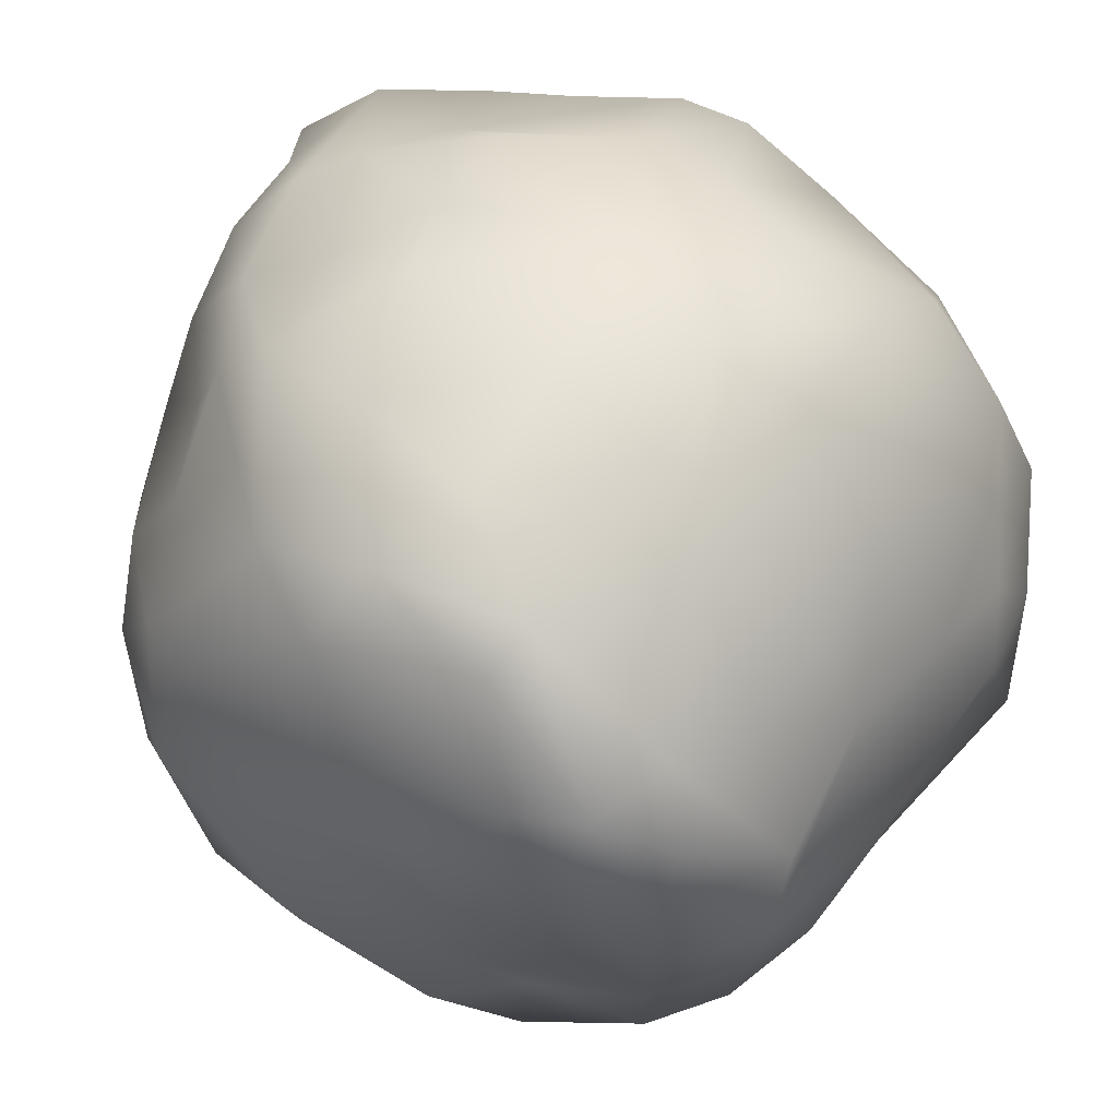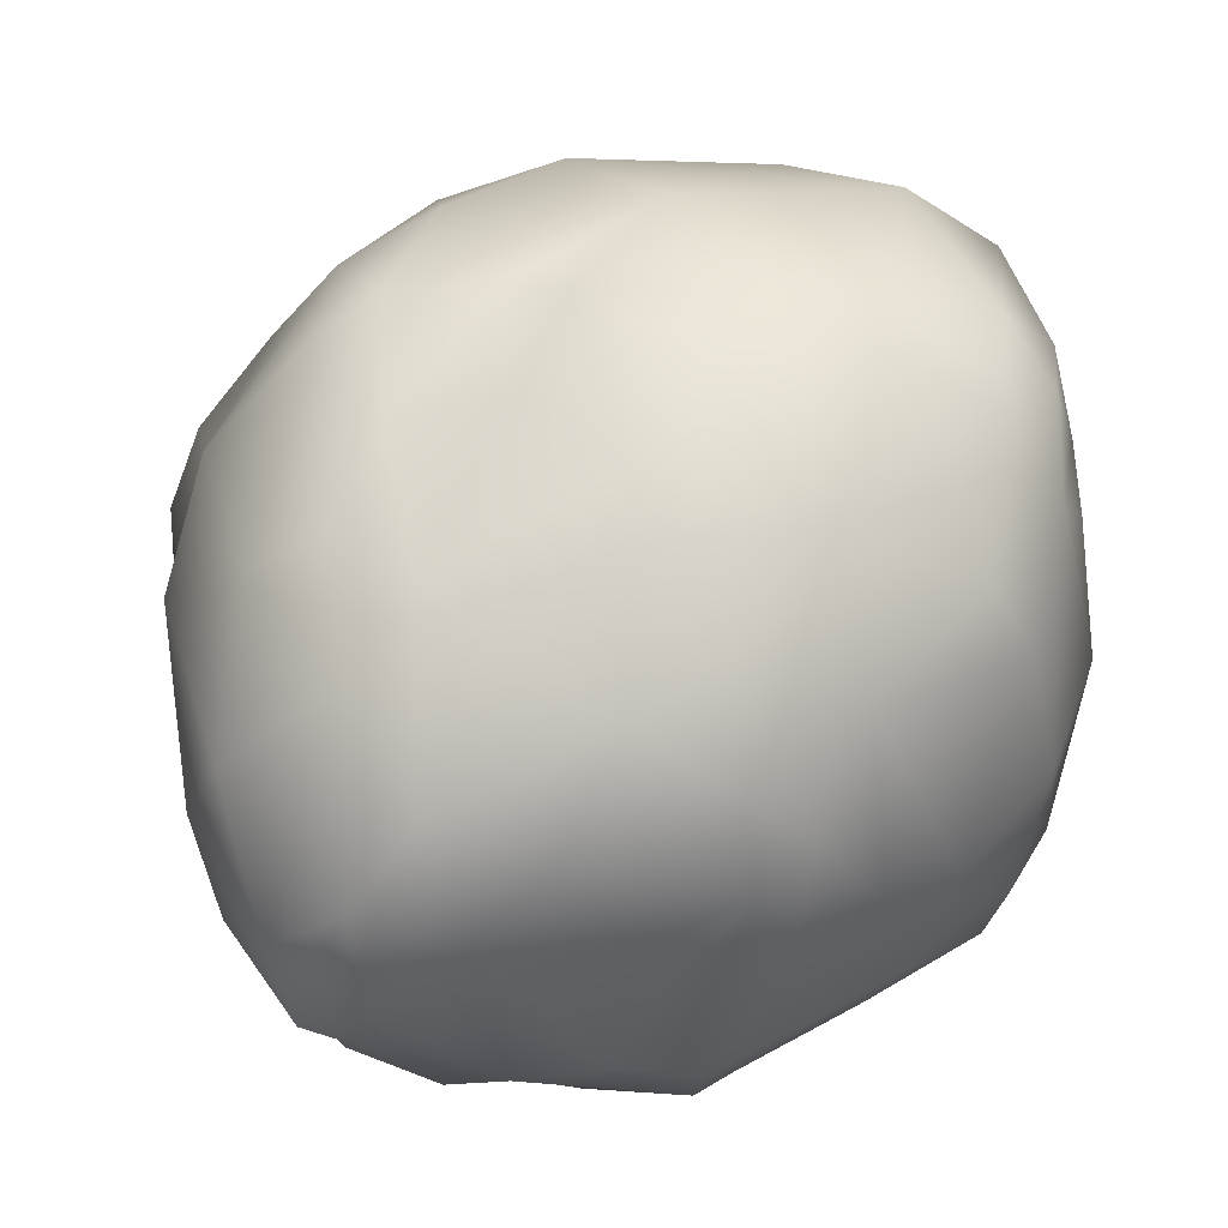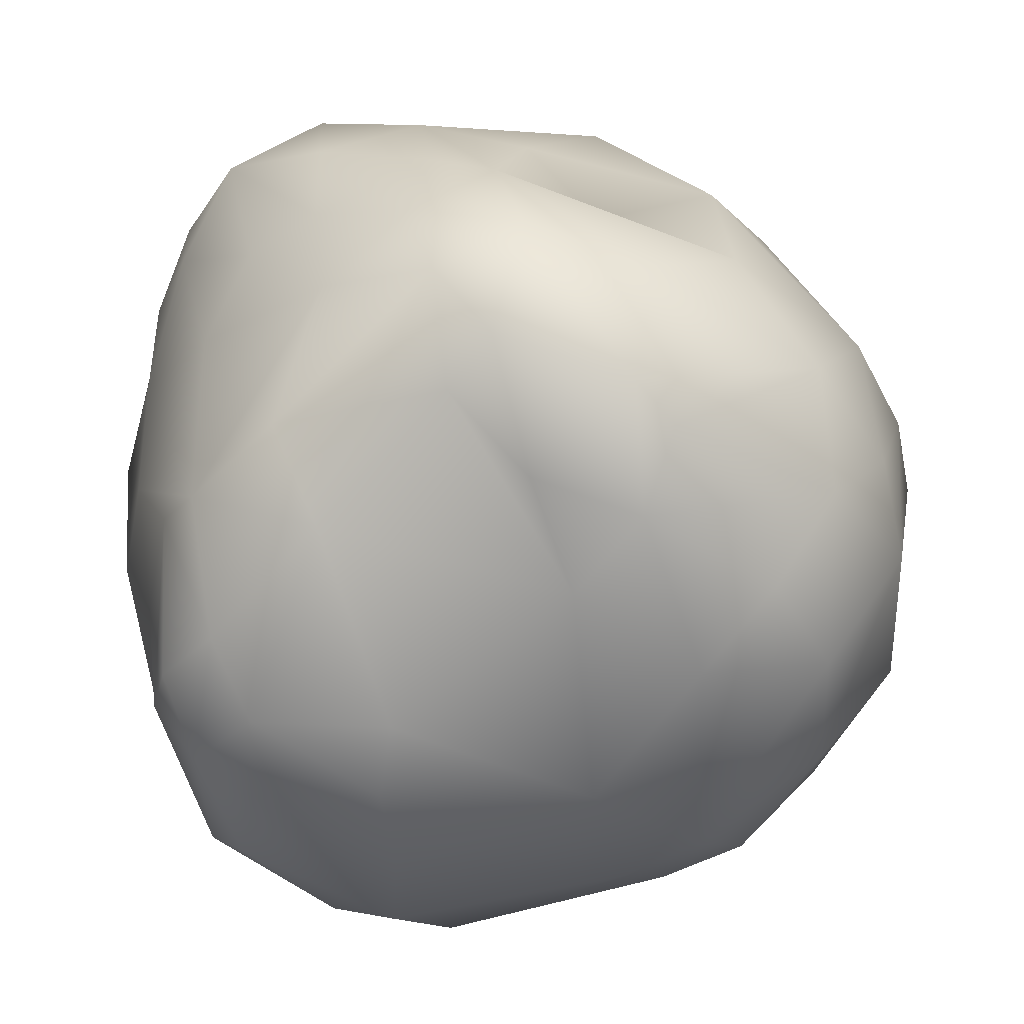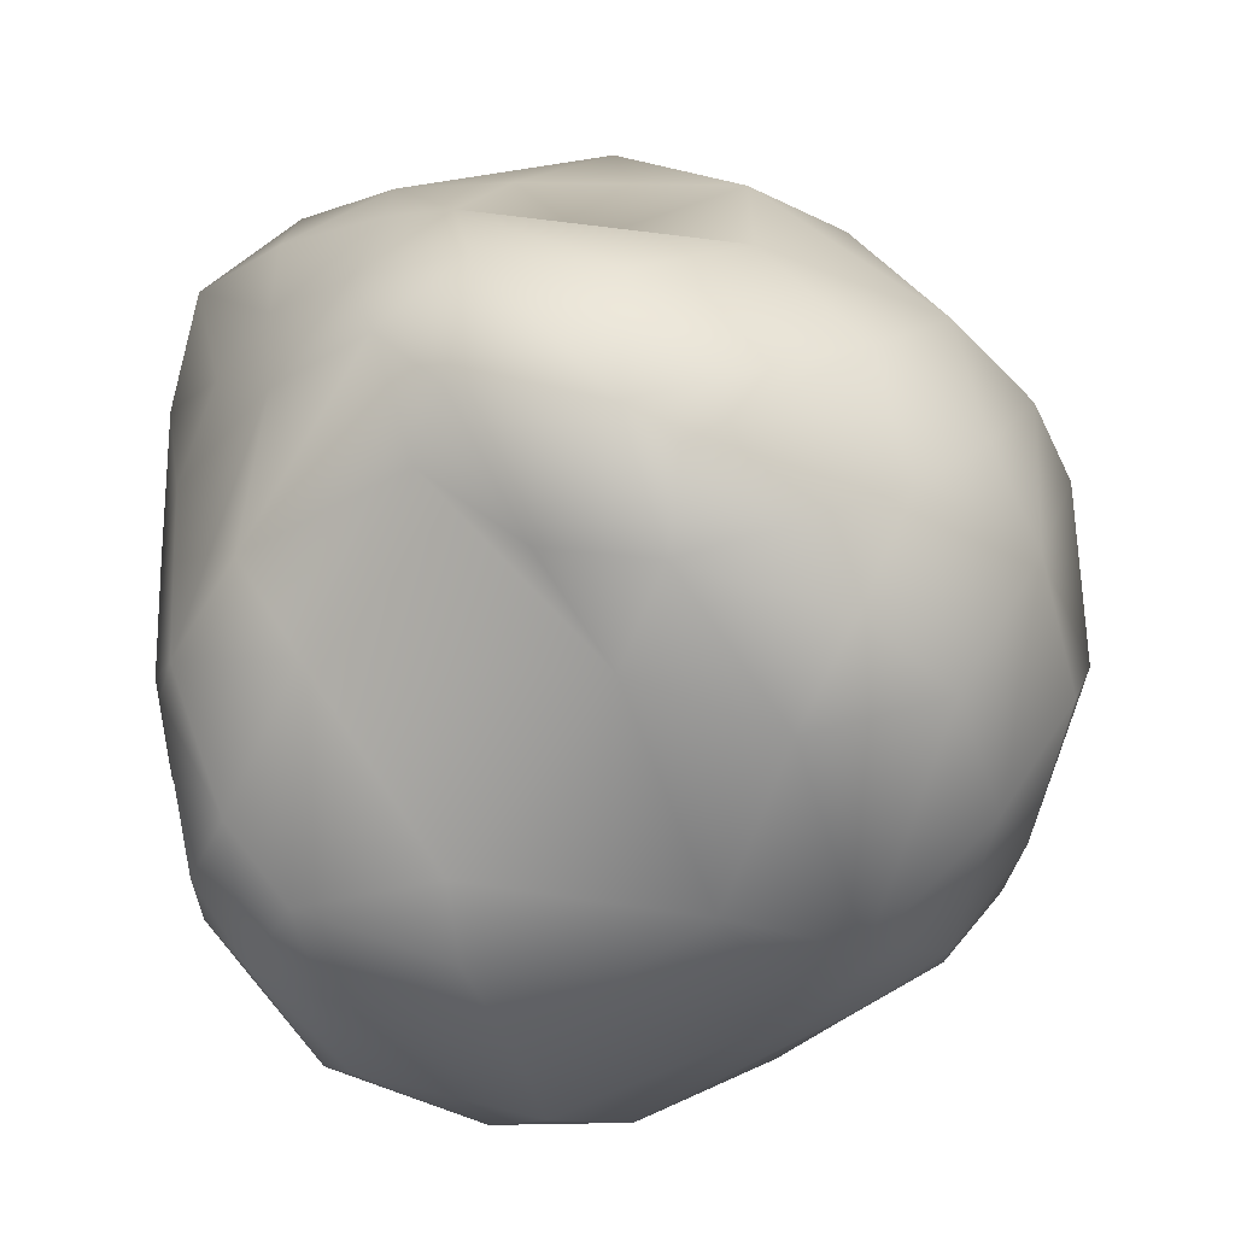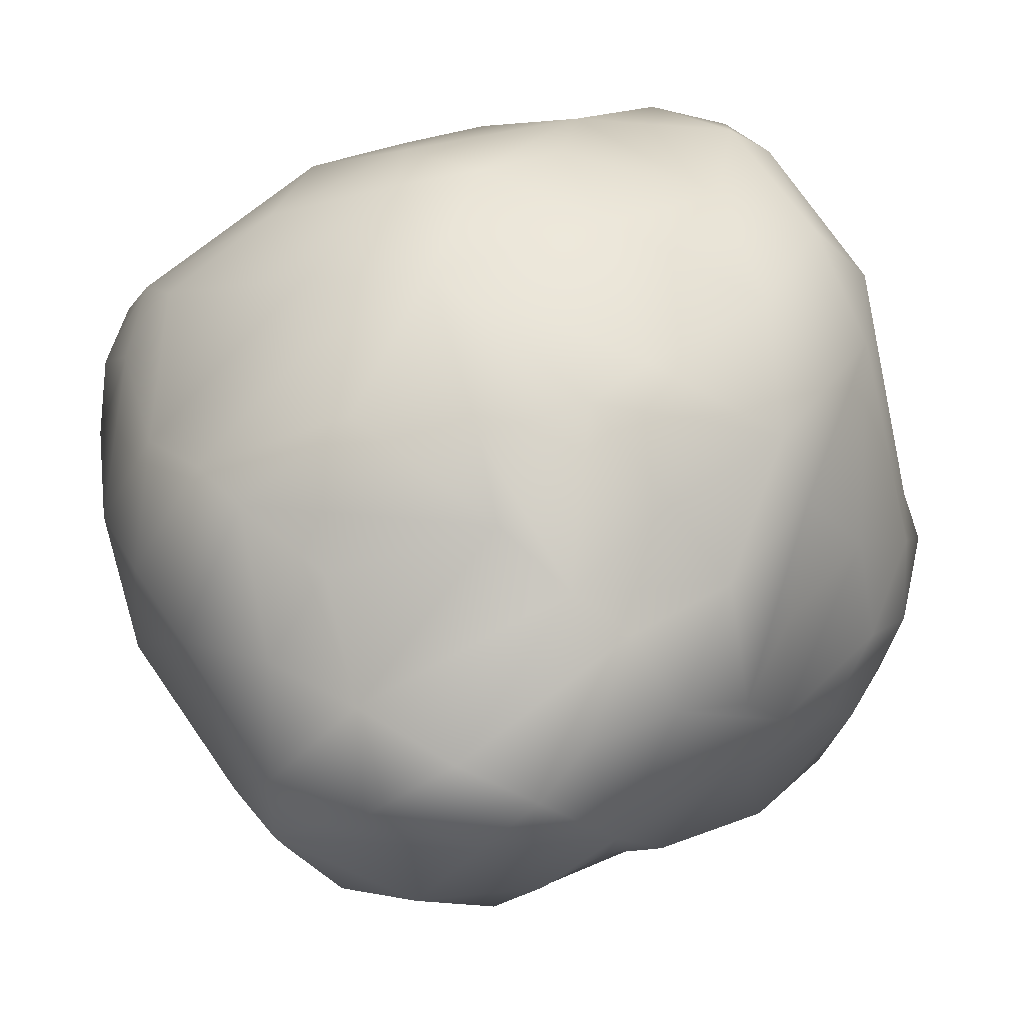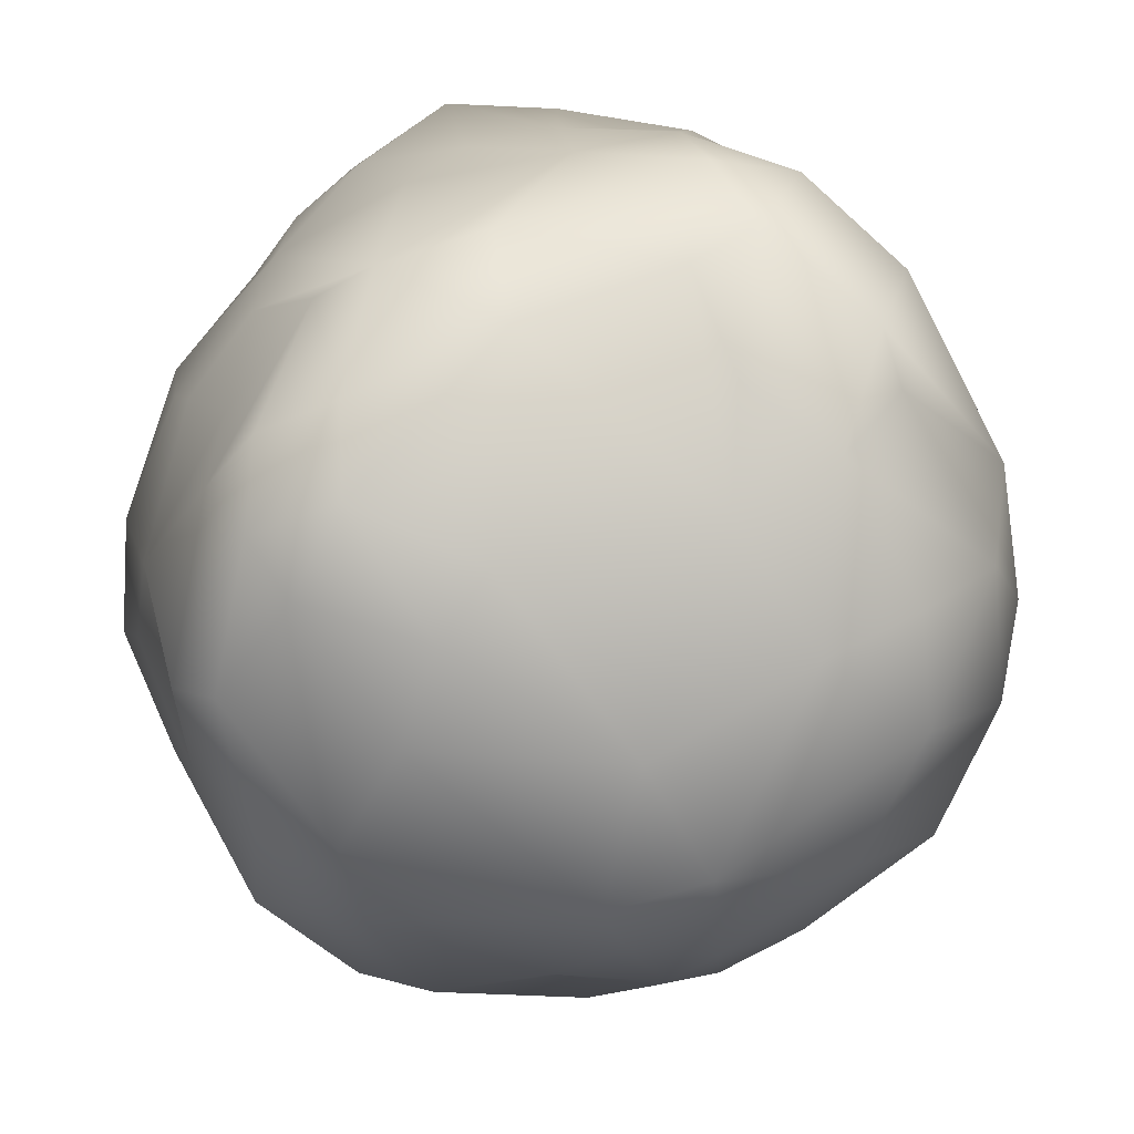
<metadata>
{"format":"obj","ext":"obj","renderer":"f3d","projection":"perspective","resolution":1024,"background":"white","views":[{"elev":45.5,"azim":-148.1,"up":"+Y"},{"elev":70.2,"azim":155.7,"up":"+Z"},{"elev":-48.6,"azim":-32.7,"up":"+Z"},{"elev":-52.5,"azim":-16.7,"up":"+Z"},{"elev":63.9,"azim":65.5,"up":"+Y"},{"elev":-72.2,"azim":-58.7,"up":"+Z"}]}
</metadata>
<code>
o rock_Cube
v -0.01269 0.4197 0.4062
v 0.07076 0.4426 0.3803
v 0.2349 0.3401 0.4174
v 0.1284 0.2602 0.5005
v 0.3481 0.2556 0.4702
v 0.004143 0.249 0.5189
v 0.004709 0.02359 0.5452
v -0.1339 0.1514 0.5243
v 0.2531 0.02958 0.5027
v 0.04043 0.497 0.217
v 0.1497 0.5399 0.09256
v 0.1962 0.4353 0.3198
v 0.2499 0.4933 0.1129
v 0.3488 0.4514 0.06026
v 0.3469 0.3689 0.3461
v -0.3254 0.4069 0.1807
v -0.1788 0.4726 0.1886
v -0.08122 0.4721 0.2284
v -0.2541 0.4798 0.02764
v -0.1214 0.3274 0.4401
v -0.2954 0.2509 0.4174
v -0.4272 0.1834 0.3458
v -0.3256 0.3151 0.335
v 0.3232 0.3607 -0.2846
v 0.091 0.4668 -0.3325
v 0.2555 0.4287 -0.2767
v 0.3896 0.374 -0.1407
v 0.2826 0.4269 -0.1077
v 0.1611 0.5298 -0.05135
v 0.1337 0.3253 -0.4727
v 0.254 0.078 -0.5018
v 0.3437 0.2001 -0.3707
v 0.322 0.0844 -0.4679
v 0.4092 0.2238 -0.2291
v -0.02234 0.376 -0.473
v -0.2183 0.3657 -0.4458
v -0.195 0.3146 -0.4971
v 0.02142 0.2858 -0.5351
v -0.2577 0.1668 -0.5467
v -0.0553 0.1525 -0.5695
v -0.0977 0.4287 -0.3607
v -0.08721 0.4869 -0.1935
v -0.09488 0.5171 0.04949
v -0.3237 0.3633 -0.2643
v -0.2364 0.4409 -0.1994
v -0.2253 0.4907 -0.07494
v 0.1159 -0.2926 -0.5096
v 0.1075 -0.06305 -0.5432
v 0.2735 -0.05825 -0.5354
v 0.3969 0.004952 -0.436
v -0.0595 -0.4249 -0.45
v -0.1441 -0.5863 -0.1903
v -0.004238 -0.5777 -0.06385
v -0.1421 -0.5325 -0.3559
v 0.1468 -0.4122 -0.4439
v -0.07225 -0.5159 -0.379
v 0.1212 -0.5698 -0.1938
v 0.2764 -0.3475 -0.451
v 0.1806 -0.5043 -0.335
v 0.3578 -0.4235 -0.2747
v 0.2754 -0.5023 -0.2126
v -0.1842 -0.3663 -0.3992
v -0.3132 -0.3809 -0.3327
v -0.4606 -0.2111 -0.3212
v -0.3063 -0.4701 -0.31
v -0.3819 -0.4556 -0.2207
v -0.303 -0.5362 -0.1578
v -0.4075 -0.4348 -0.0918
v -0.06957 -0.2858 -0.4685
v -0.1385 0.05095 -0.5763
v -0.1791 -0.04106 -0.5514
v -0.3219 0.06087 -0.5334
v -0.3775 -0.1881 -0.4358
v -0.1212 -0.4448 0.2957
v 0.03595 -0.4346 0.3204
v 0.0132 -0.5217 0.1634
v 0.1629 -0.448 0.254
v 0.2423 -0.5232 -0.01514
v 0.03392 -0.2586 0.4548
v -0.1041 -0.08599 0.5226
v 0.07093 -0.134 0.4678
v 0.1559 -0.3048 0.4526
v 0.2134 -0.1537 0.4762
v 0.2374 -0.2954 0.4298
v -0.1781 -0.304 0.4106
v -0.02074 -0.205 0.4888
v -0.2388 -0.1046 0.4952
v -0.3483 -0.1095 0.4508
v -0.4537 -0.02638 0.4009
v -0.3251 0.02589 0.4763
v -0.2404 -0.4501 0.163
v -0.1646 -0.5009 -0.005249
v -0.3136 -0.489 0.003907
v -0.4496 -0.2457 0.3135
v -0.3614 -0.3709 0.2205
v -0.3809 -0.4422 0.03175
v -0.4755 -0.304 0.1472
v -0.5478 -0.05343 0.1363
v -0.5291 0.05868 0.1611
v -0.4897 0.1529 0.182
v -0.473 0.07003 0.3708
v -0.5481 -0.1795 0.2055
v -0.5351 -0.02498 0.2513
v -0.4986 0.1071 -0.1575
v -0.4438 0.2705 -0.0546
v -0.4517 0.2264 -0.1808
v -0.4533 0.2822 0.07564
v -0.3366 0.422 -0.0176
v -0.4964 0.006759 -0.3115
v -0.434 0.1704 -0.2912
v -0.4233 0.1181 -0.4578
v -0.4097 0.01333 -0.4745
v -0.392 0.2093 -0.4199
v -0.3408 0.1772 -0.5138
v -0.5181 0.08148 0.02618
v -0.4984 -0.07966 -0.3531
v -0.5282 -0.1238 -0.1075
v -0.4636 -0.3214 -0.165
v -0.5106 -0.1953 0.0121
v -0.474 -0.3059 0.001117
v 0.5198 -0.1286 -0.01057
v 0.4514 -0.2744 -0.3078
v 0.5015 -0.2304 -0.1807
v 0.4366 -0.377 -0.0463
v 0.49 -0.1631 0.2305
v 0.469 -0.2485 -0.0167
v 0.3706 -0.3818 0.07259
v 0.3681 -0.4481 -0.01784
v 0.4301 0.0913 -0.3568
v 0.4987 -0.06603 -0.1524
v 0.4934 0.04894 -0.2637
v 0.4696 -0.07948 -0.326
v 0.3822 -0.1944 -0.4355
v 0.5168 -0.05444 0.0747
v 0.539 0.3305 0.1891
v 0.4676 0.3734 0.2677
v 0.5052 0.1422 -0.1783
v 0.5679 0.162 0.0922
v 0.4992 0.3459 0.1065
v 0.4989 0.324 -0.01845
v 0.4985 0.2427 -0.1203
v 0.5587 0.06449 0.1933
v 0.5128 0.08255 0.3496
v 0.4034 -0.08577 0.4172
v 0.3231 -0.06557 0.4659
v 0.5397 0.2588 0.269
v 0.3613 0.09483 0.4838
v 0.4523 0.2916 0.3851
v -0.3959 0.0862 0.4329
v 0.3873 -0.2933 0.2644
v 0.4162 0.4141 0.008125
v 0.1309 0.5101 -0.1454
f 15 12 3
f 15 5 148
f 4 2 1
f 1 6 4
f 4 6 7
f 9 4 7
f 9 5 4
f 11 10 13
f 14 13 15
f 14 15 136
f 18 20 1
f 17 23 20
f 17 20 18
f 16 23 17
f 17 18 43
f 17 43 19
f 8 21 90
f 90 21 149
f 22 101 149
f 25 152 26
f 24 26 27
f 27 26 28
f 29 11 14
f 89 88 90
f 24 32 30
f 32 33 30
f 33 129 50
f 38 35 30
f 39 114 37
f 35 41 25
f 43 152 42
f 44 41 36
f 19 43 46
f 44 45 41
f 69 47 51
f 51 47 55
f 47 69 48
f 49 47 48
f 48 31 49
f 48 40 31
f 31 33 49
f 53 52 57
f 51 55 59
f 59 56 51
f 57 78 53
f 58 59 55
f 58 60 59
f 57 59 61
f 61 78 57
f 60 58 133
f 62 51 54
f 54 65 62
f 118 66 68
f 67 68 66
f 67 52 93
f 93 68 67
f 68 120 118
f 71 70 48
f 71 69 73
f 73 69 63
f 70 72 39
f 72 112 114
f 64 116 73
f 73 116 112
f 77 84 82
f 91 92 76
f 53 76 92
f 75 82 85
f 82 79 85
f 81 7 86
f 79 82 83
f 81 79 83
f 9 7 81
f 9 81 83
f 86 87 85
f 88 85 87
f 88 94 85
f 88 89 94
f 89 102 94
f 86 80 87
f 127 77 78
f 87 8 90
f 101 89 149
f 91 74 95
f 91 93 92
f 74 94 95
f 93 91 95
f 95 96 93
f 95 97 96
f 68 93 96
f 102 97 94
f 120 96 97
f 120 68 96
f 115 100 107
f 22 107 100
f 99 115 98
f 99 103 101
f 89 101 103
f 104 115 105
f 105 106 104
f 108 106 105
f 105 107 108
f 46 44 108
f 46 45 44
f 19 46 108
f 113 109 110
f 109 111 112
f 113 110 44
f 117 119 98
f 118 119 117
f 117 116 118
f 119 118 120
f 118 116 64
f 134 126 121
f 126 123 121
f 60 122 123
f 124 60 123
f 124 126 127
f 126 150 127
f 78 61 128
f 127 150 77
f 121 130 137
f 137 130 131
f 137 32 34
f 121 123 130
f 131 129 137
f 123 132 130
f 131 130 132
f 129 131 50
f 123 122 132
f 133 132 122
f 135 146 138
f 148 135 136
f 139 135 138
f 138 137 140
f 141 140 137
f 140 139 138
f 136 151 14
f 34 24 141
f 27 140 141
f 142 125 134
f 138 142 134
f 84 150 144
f 138 146 142
f 147 144 143
f 146 148 147
f 146 147 143
f 2 3 12
f 4 3 2
f 3 5 15
f 5 3 4
f 148 5 147
f 9 147 5
f 8 7 6
f 8 80 7
f 1 2 10
f 13 2 12
f 2 13 10
f 11 13 14
f 31 38 30
f 15 13 12
f 1 10 18
f 19 16 17
f 18 10 43
f 11 43 10
f 43 11 29
f 1 20 6
f 6 20 8
f 20 21 8
f 21 20 23
f 22 21 23
f 21 22 149
f 22 23 16
f 26 30 25
f 30 26 24
f 24 27 141
f 29 26 152
f 26 29 28
f 27 28 14
f 28 29 14
f 14 151 27
f 35 25 30
f 38 31 40
f 24 34 32
f 33 32 129
f 36 41 35
f 113 44 36
f 36 35 37
f 37 35 38
f 36 114 113
f 37 38 39
f 36 37 114
f 38 40 39
f 43 29 152
f 25 41 42
f 42 152 25
f 46 43 42
f 42 41 45
f 46 42 45
f 58 55 47
f 133 58 49
f 47 49 58
f 133 49 50
f 49 33 50
f 48 70 40
f 54 51 56
f 54 56 57
f 52 54 57
f 59 57 56
f 60 61 59
f 69 51 62
f 63 64 73
f 62 65 63
f 64 63 66
f 118 64 66
f 66 63 65
f 54 67 65
f 66 65 67
f 67 54 52
f 93 52 53
f 71 48 69
f 39 40 70
f 62 63 69
f 71 72 70
f 112 72 73
f 73 72 71
f 114 39 72
f 75 77 82
f 150 84 77
f 76 75 74
f 75 76 77
f 91 76 74
f 76 78 77
f 53 78 76
f 85 74 75
f 86 7 80
f 79 81 86
f 82 84 83
f 84 145 83
f 83 145 9
f 79 86 85
f 88 87 90
f 87 80 8
f 53 92 93
f 94 74 85
f 94 97 95
f 99 100 115
f 99 98 103
f 22 99 101
f 99 22 100
f 98 102 103
f 89 103 102
f 105 115 107
f 108 44 106
f 107 16 108
f 16 107 22
f 19 108 16
f 104 116 115
f 104 109 116
f 109 104 110
f 110 104 106
f 116 109 112
f 111 109 113
f 110 106 44
f 112 111 114
f 113 114 111
f 98 115 117
f 119 102 98
f 119 120 102
f 115 116 117
f 97 102 120
f 122 60 133
f 134 125 126
f 124 123 126
f 60 124 128
f 150 126 125
f 124 127 128
f 128 61 60
f 137 129 32
f 50 131 132
f 133 50 132
f 135 148 146
f 136 15 148
f 138 134 121
f 139 136 135
f 140 151 139
f 136 139 151
f 141 137 34
f 151 140 27
f 150 125 144
f 125 142 143
f 144 125 143
f 84 144 145
f 146 143 142
f 147 145 144
f 145 147 9
f 149 89 90
f 128 127 78
f 138 121 137
f 33 31 30

</code>
